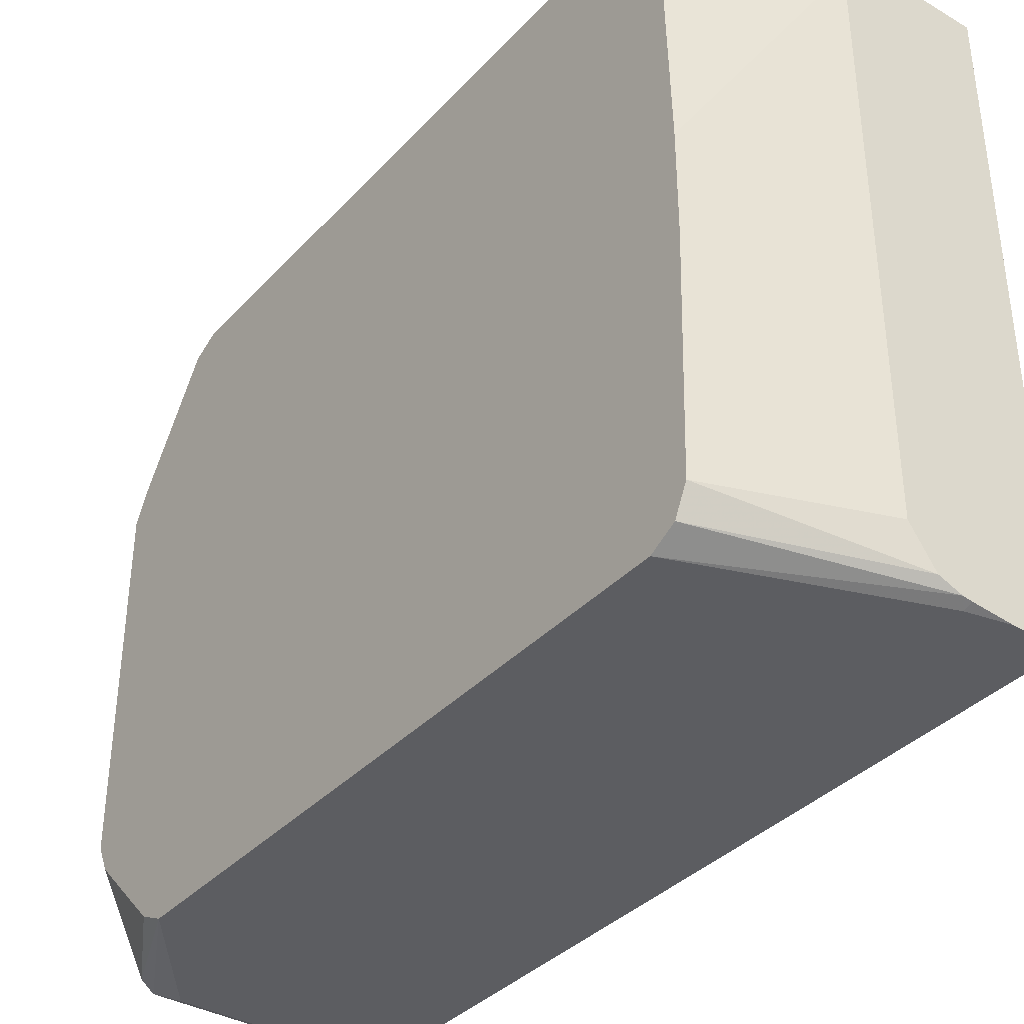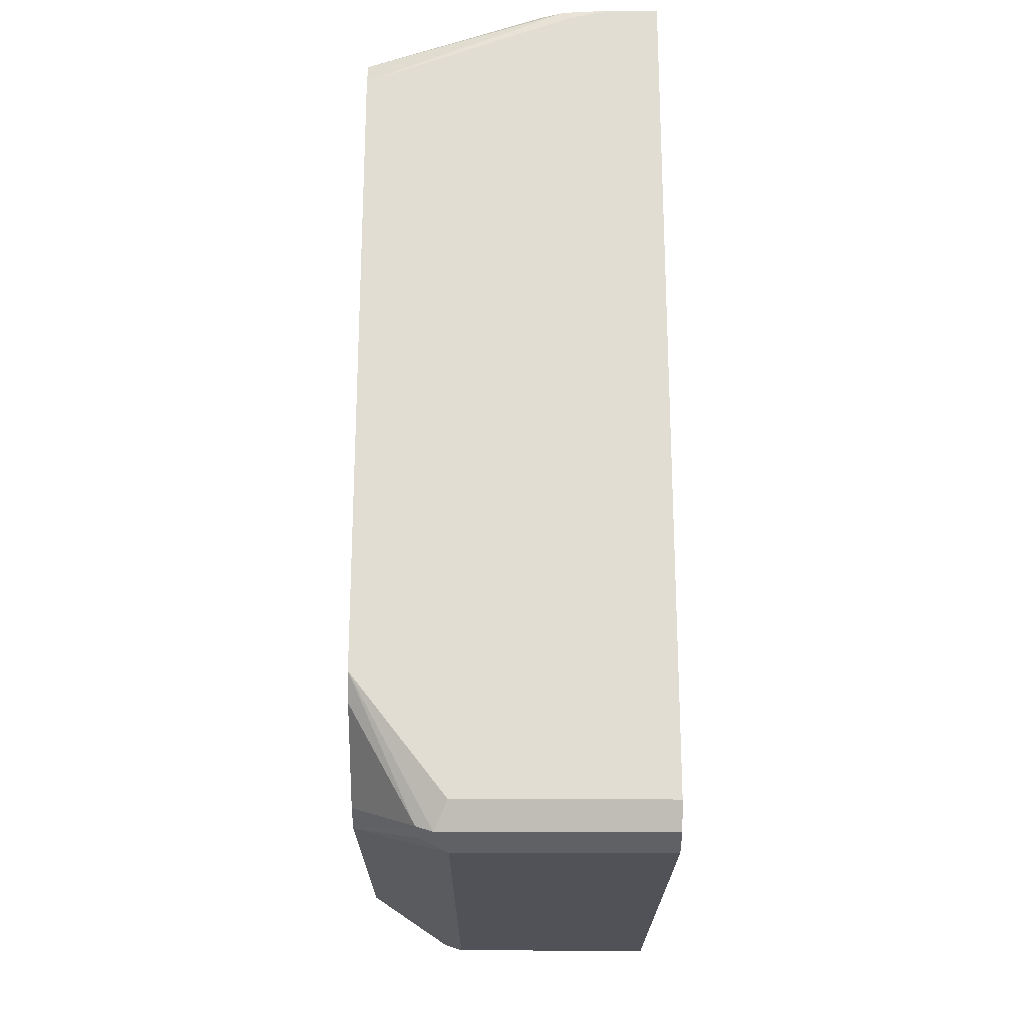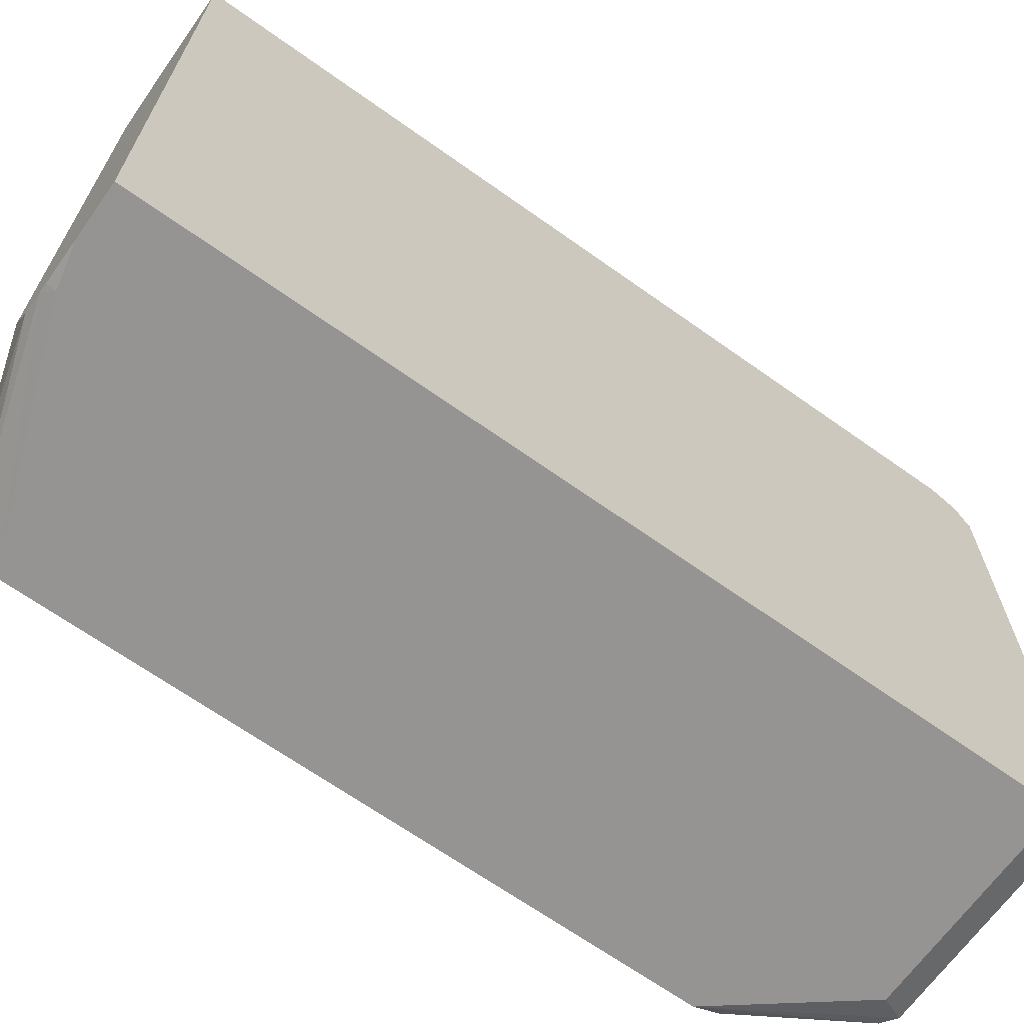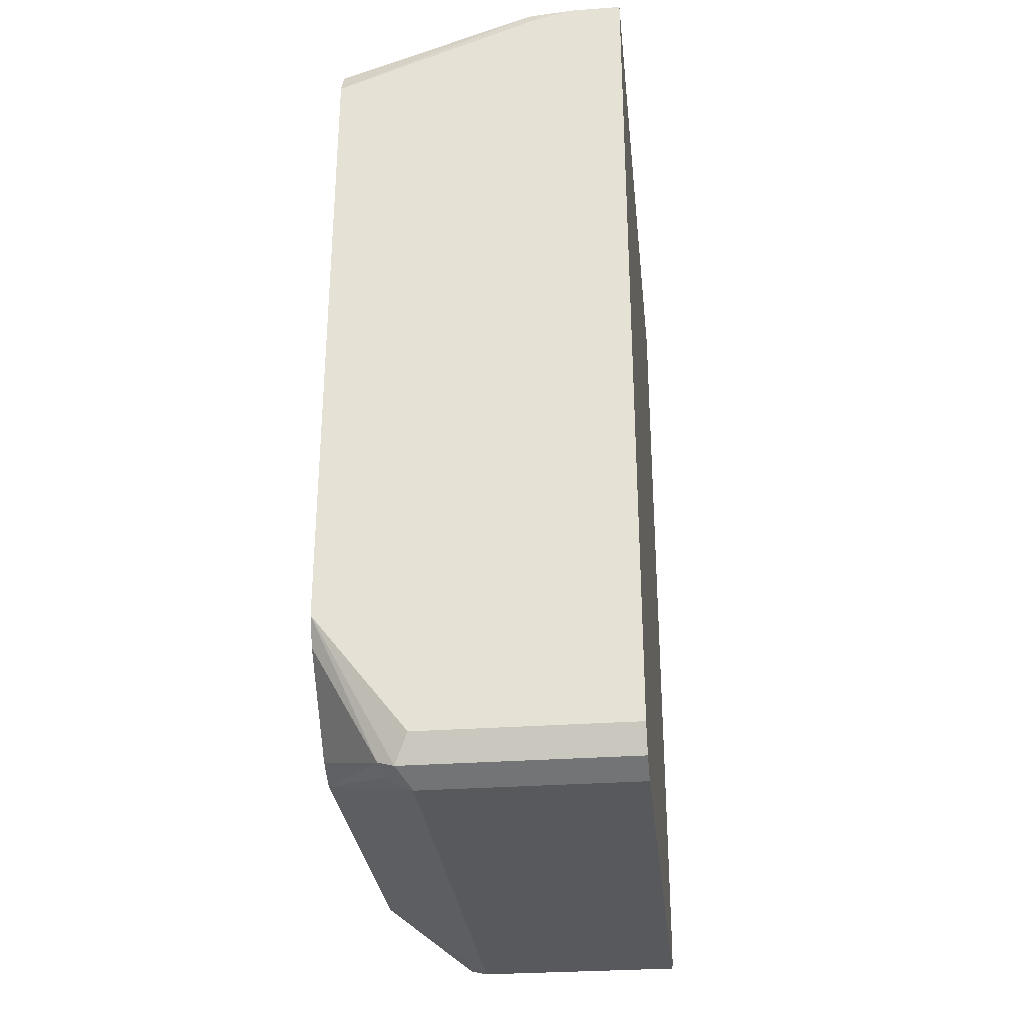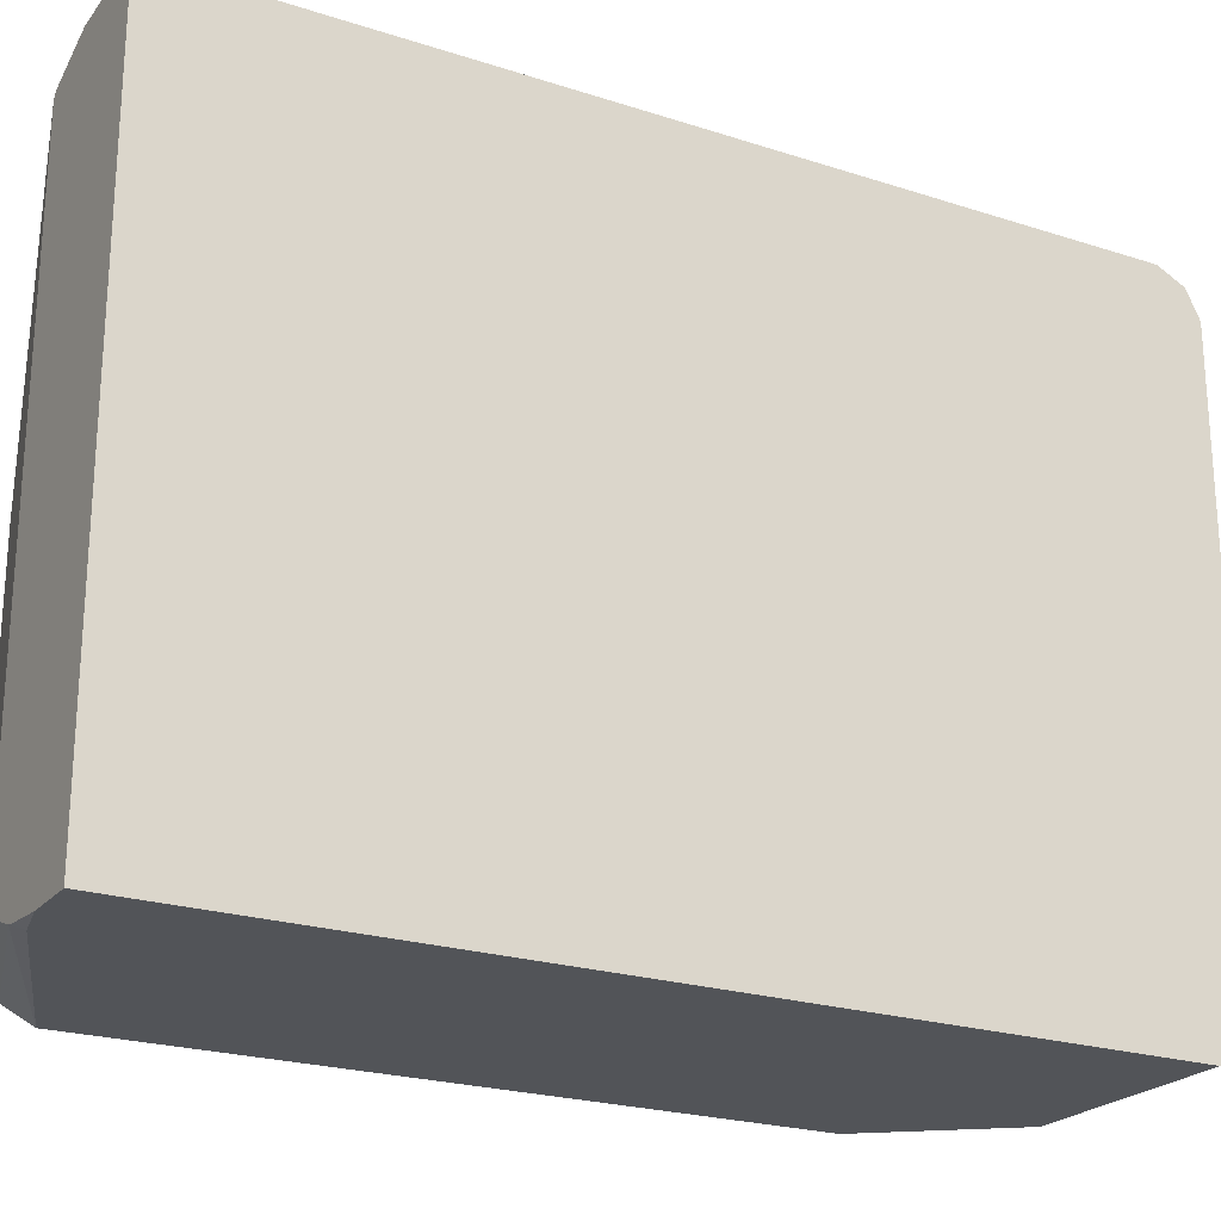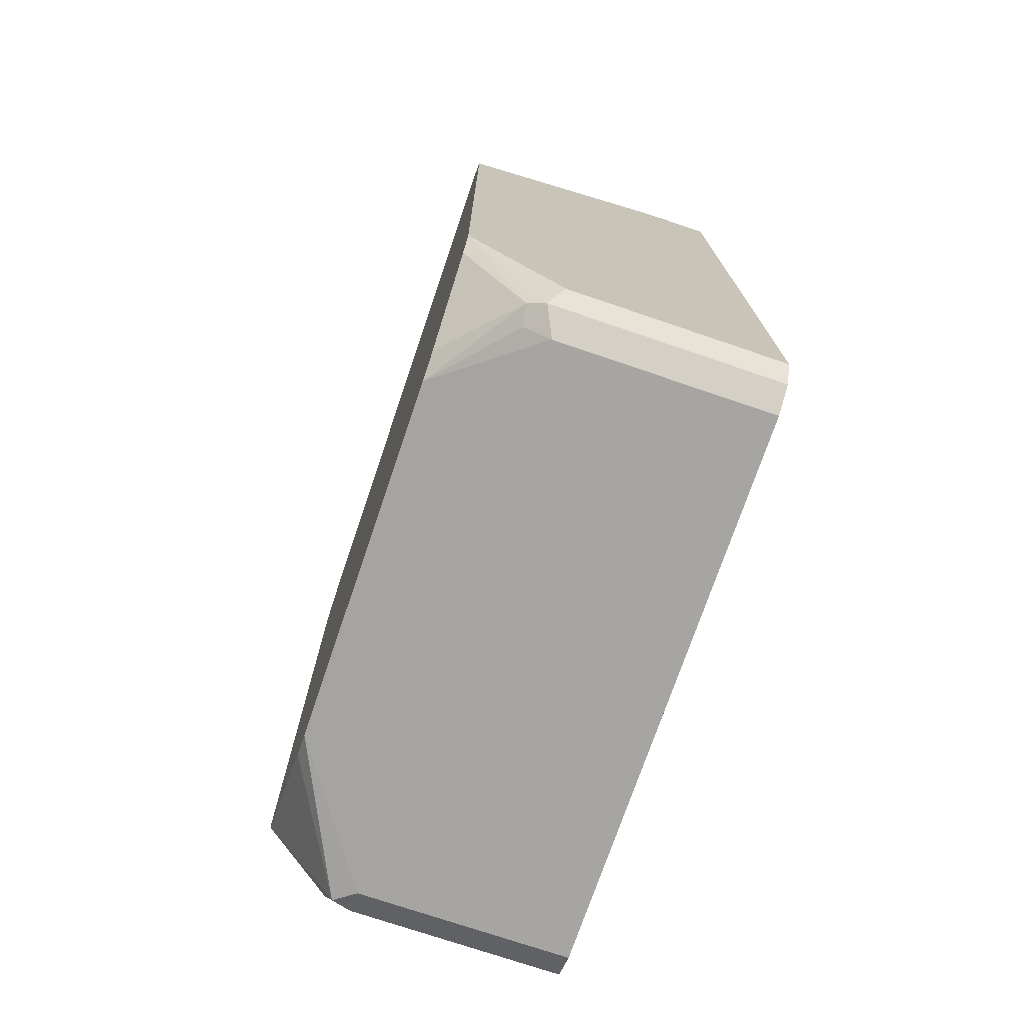
<metadata>
{"format":"obj","ext":"obj","renderer":"f3d","projection":"perspective","resolution":1024,"background":"white","views":[{"elev":-37.0,"azim":-37.0,"up":"+Y"},{"elev":-21.6,"azim":-0.2,"up":"+Z"},{"elev":-67.1,"azim":54.5,"up":"+Y"},{"elev":-30.0,"azim":6.1,"up":"+Z"},{"elev":-22.8,"azim":61.0,"up":"+Y"},{"elev":-73.9,"azim":-18.8,"up":"+Z"}]}
</metadata>
<code>
v 0.08459 -0.1391 -0.1694
v 0.08459 -0.02703 -0.1603
v 0.08459 0.1391 -0.1694
v 0.08459 0.127 -0.1634
v 0.1569 0.1335 -0.1412
v 0.1593 0.1351 -0.1412
v 0.1563 0.131 -0.1412
v 0.08459 0.01814 -0.1603
v 0.1563 -0.123 -0.1412
v 0.2228 -0.1452 -0.1412
v 0.1815 -0.1437 -0.1412
v 0.1996 -0.1452 -0.1412
v 0.1815 -0.1452 -0.1452
v 0.1775 -0.1432 -0.1412
v 0.08459 -0.1452 -0.1815
v 0.1673 -0.1394 -0.1412
v 0.08459 -0.127 -0.1634
v 0.08459 -0.1452 -0.4215
v 0.1271 -0.1452 -0.5263
v 0.2228 -0.1452 -0.5263
v 0.2228 -0.1391 -0.5384
v 0.121 -0.1391 -0.5384
v 0.1271 -0.127 -0.5445
v 0.115 -0.127 -0.5384
v 0.08459 -0.09074 -0.5263
v 0.1134 -0.1361 -0.5354
v 0.08459 -0.1028 -0.5203
v 0.08459 -0.1391 -0.484
v 0.08459 -0.1452 -0.4719
v 0.08459 0.1391 -0.484
v 0.08459 0.0726 -0.5263
v 0.1271 0.127 -0.5445
v 0.118 0.1361 -0.54
v 0.08459 0.08468 -0.5203
v 0.115 0.1391 -0.5324
v 0.1271 0.1391 -0.5384
v 0.2228 0.1391 -0.5384
v 0.1271 0.1452 -0.5263
v 0.08459 0.1452 -0.4719
v 0.08459 0.1452 -0.4215
v 0.08459 0.1452 -0.1815
v 0.2228 0.1452 -0.1412
v 0.1815 0.1452 -0.1452
v 0.1996 0.1452 -0.1412
v 0.1823 0.1444 -0.1412
v 0.2228 0.127 -0.5445
v 0.2228 0.1452 -0.5263
v 0.2228 -0.127 -0.5445
f 39 30 40
f 35 33 30
f 39 40 38
f 39 38 35
f 36 35 38
f 36 38 37
f 36 37 32
f 36 32 33
f 36 33 35
f 25 31 23
f 34 30 33
f 34 33 31
f 31 33 32
f 31 32 23
f 27 28 25
f 25 28 31
f 31 28 30
f 30 28 3
f 39 35 30
f 34 31 30
f 40 30 3
f 47 42 46
f 41 42 40
f 1 3 28
f 48 21 23
f 48 23 46
f 32 46 23
f 37 46 32
f 37 47 46
f 37 38 47
f 38 40 47
f 40 42 47
f 41 40 3
f 42 10 46
f 45 7 42
f 6 7 45
f 6 45 3
f 41 3 45
f 43 41 45
f 44 43 45
f 44 45 42
f 44 42 43
f 43 42 41
f 7 10 42
f 18 1 28
f 48 46 21
f 29 19 18
f 14 16 1
f 14 1 15
f 14 15 13
f 14 13 11
f 12 11 13
f 12 13 10
f 12 10 11
f 11 10 9
f 9 10 7
f 9 7 2
f 8 4 2
f 8 2 7
f 8 7 4
f 5 4 7
f 5 7 6
f 5 6 3
f 5 3 4
f 4 3 2
f 2 3 1
f 14 11 16
f 16 11 9
f 16 9 17
f 16 17 1
f 29 22 19
f 26 24 22
f 26 22 29
f 26 29 28
f 26 28 27
f 26 27 25
f 26 25 24
f 24 25 23
f 24 23 22
f 29 18 28
f 22 23 21
f 20 19 21
f 20 21 10
f 20 10 19
f 19 10 18
f 13 15 10
f 15 18 10
f 15 1 18
f 17 9 2
f 17 2 1
f 22 21 19
f 21 46 10

</code>
